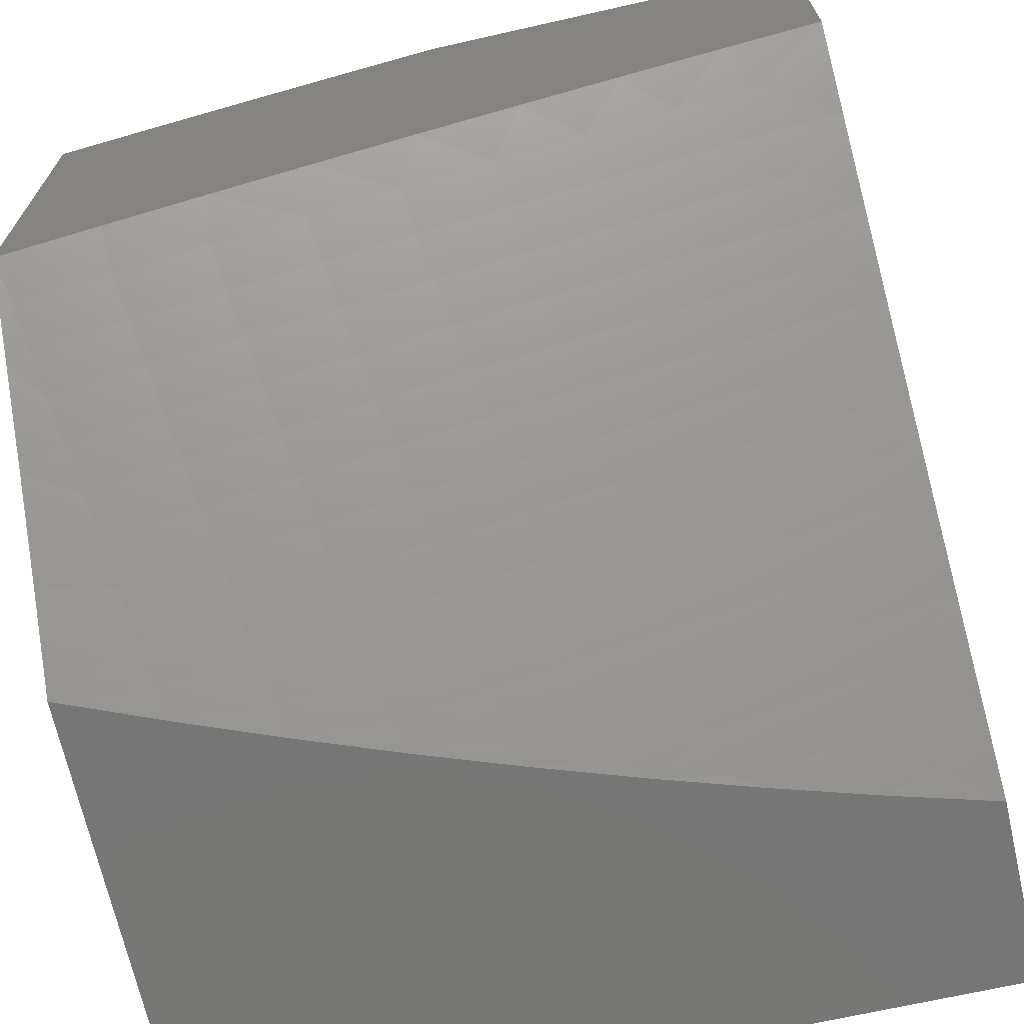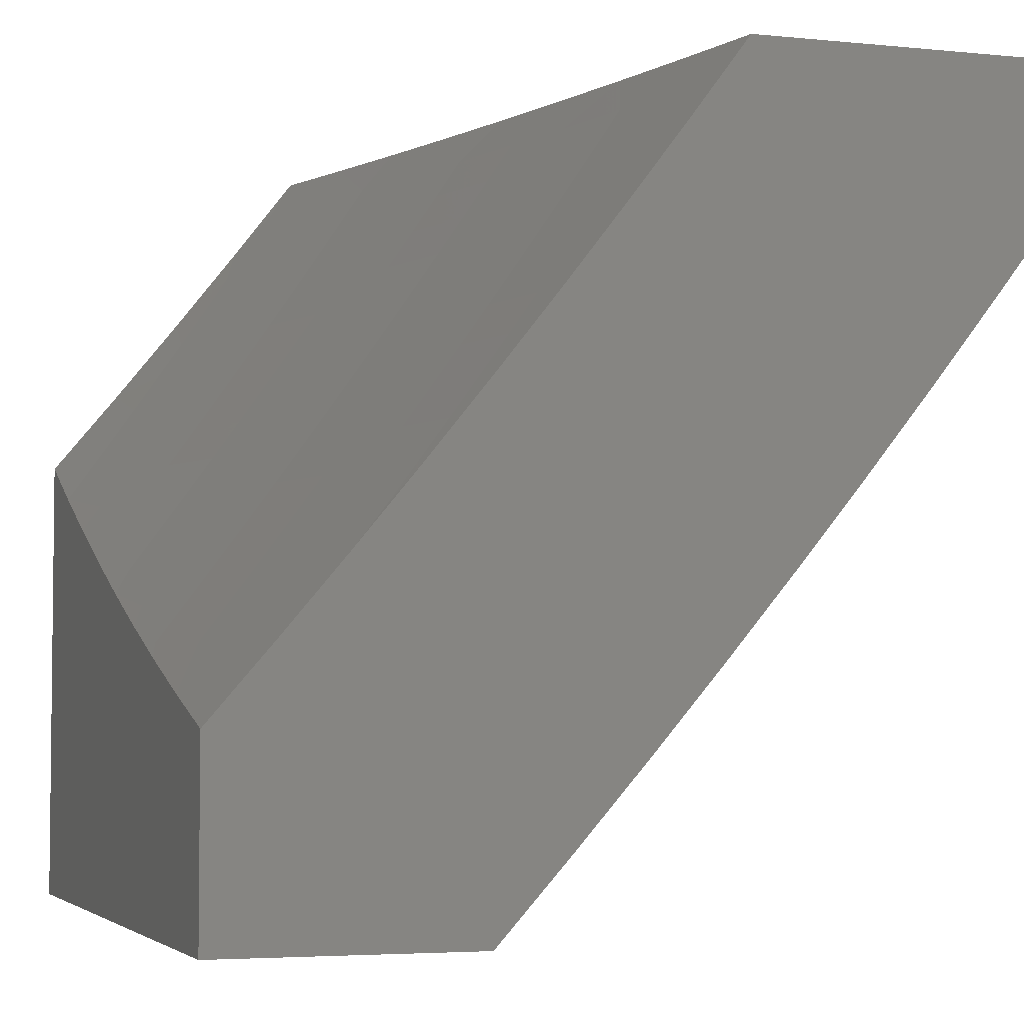
<metadata>
{"format":"stl","ext":"stl","renderer":"f3d","projection":"perspective","resolution":1024,"background":"white","views":[{"elev":-69.0,"azim":12.7,"up":"+Y"},{"elev":-4.2,"azim":71.6,"up":"+Z"}]}
</metadata>
<code>
# stl→obj: 384 verts, 764 faces
v -2.878 8 -7.469
v -2.886 8.023 -7.438
v -3 8 -7.417
v -2.899 8.058 -7.39
v -2.911 8.093 -7.342
v -2.789 8.095 -7.39
v -2.801 8.13 -7.342
v -2.692 8.166 -7.342
v -2.703 8.201 -7.294
v -2.593 8.235 -7.294
v -2.604 8.27 -7.245
v -2.493 8.303 -7.245
v -2.503 8.338 -7.197
v -2.392 8.369 -7.197
v -2.402 8.404 -7.148
v -2.29 8.434 -7.148
v -2.299 8.468 -7.099
v -2.187 8.497 -7.099
v -2.196 8.531 -7.049
v -2.094 8.556 -7.049
v -2.127 8.585 -7
v -2 8.614 -7
v -2 8.541 -7.099
v -2.085 8.521 -7.099
v -2.077 8.486 -7.148
v -2.178 8.462 -7.148
v -2.169 8.427 -7.197
v -2.28 8.399 -7.197
v -2.271 8.363 -7.245
v -2.382 8.334 -7.245
v -2.372 8.299 -7.294
v -2.482 8.268 -7.294
v -2.472 8.232 -7.342
v -2.582 8.2 -7.342
v -2.57 8.164 -7.39
v -2.68 8.13 -7.39
v -2.668 8.095 -7.438
v -2.777 8.06 -7.438
v -2.765 8.024 -7.486
v -2.755 8 -7.518
v -2.631 8 -7.565
v -2.644 8.023 -7.533
v -2.656 8.059 -7.486
v -2.506 8 -7.61
v -2.525 8.019 -7.58
v -2.536 8.056 -7.533
v -2.548 8.092 -7.486
v -2.559 8.128 -7.438
v -2.381 8 -7.652
v -2.406 8.014 -7.627
v -2.417 8.051 -7.58
v -2.428 8.088 -7.533
v -2.439 8.124 -7.486
v -2.45 8.16 -7.438
v -2.461 8.196 -7.39
v -2.254 8 -7.693
v -2.288 8.007 -7.674
v -2.299 8.044 -7.627
v -2.31 8.081 -7.58
v -2.32 8.118 -7.533
v -2.331 8.155 -7.486
v -2.341 8.191 -7.438
v -2.351 8.227 -7.39
v -2.361 8.263 -7.342
v -2.182 8.035 -7.674
v -2.128 8 -7.731
v -2.075 8.062 -7.674
v -2.065 8.025 -7.721
v -2 8.08 -7.674
v -2 8 -7.767
v -2.085 8.1 -7.627
v -2 8.16 -7.581
v -2.094 8.137 -7.58
v -2.104 8.174 -7.533
v -2.202 8.11 -7.58
v -2.212 8.147 -7.533
v -2.006 8.198 -7.533
v -2 8.238 -7.486
v -2.015 8.235 -7.486
v -2.024 8.271 -7.438
v -2.113 8.211 -7.486
v -2.123 8.248 -7.438
v -2.222 8.184 -7.486
v -2.232 8.22 -7.438
v -2 8.315 -7.39
v -2.033 8.308 -7.39
v -2.132 8.284 -7.39
v -2.242 8.256 -7.39
v -2.042 8.344 -7.342
v -2 8.391 -7.294
v -2.051 8.38 -7.294
v -2.059 8.416 -7.245
v -2.15 8.356 -7.294
v -2.16 8.392 -7.245
v -2.261 8.328 -7.294
v -2 8.466 -7.197
v -2.068 8.451 -7.197
v -2.253 8.554 -7
v -2.309 8.503 -7.049
v -2.412 8.438 -7.099
v -2.514 8.372 -7.148
v -2.615 8.305 -7.197
v -2.715 8.236 -7.245
v -2.813 8.165 -7.294
v -2.924 8.128 -7.294
v -3 8.085 -7.315
v -2.379 8.521 -7
v -2.421 8.473 -7.049
v -2.524 8.407 -7.099
v -2.626 8.34 -7.148
v -2.726 8.271 -7.197
v -2.825 8.2 -7.245
v -2.936 8.163 -7.245
v -2.504 8.487 -7
v -2.534 8.441 -7.049
v -2.636 8.374 -7.099
v -2.737 8.305 -7.148
v -2.837 8.235 -7.197
v -2.949 8.197 -7.197
v -3 8.168 -7.211
v -2.629 8.451 -7
v -2.647 8.408 -7.049
v -2.749 8.339 -7.099
v -2.849 8.269 -7.148
v -2.961 8.231 -7.148
v -2.753 8.413 -7
v -2.76 8.373 -7.049
v -2.861 8.303 -7.099
v -2.973 8.265 -7.099
v -3 8.25 -7.106
v -2.877 8.373 -7
v -2.873 8.337 -7.049
v -2.985 8.299 -7.049
v -3 8.331 -7
v -2.192 8.073 -7.627
v -2.251 8.292 -7.342
v -2.141 8.32 -7.342
v -2.127 8.282 -8
v -2.093 8.318 -7.97
v -2 8.313 -8
v -2.1 8.343 -7.94
v -2 8.403 -7.9
v -2.106 8.368 -7.91
v -2.112 8.393 -7.88
v -2.228 8.363 -7.88
v -2.235 8.389 -7.849
v -2.351 8.357 -7.849
v -2.358 8.382 -7.819
v -2.474 8.348 -7.819
v -2.482 8.373 -7.788
v -2.598 8.337 -7.788
v -2.606 8.361 -7.758
v -2.723 8.324 -7.758
v -2.731 8.348 -7.727
v -2.848 8.309 -7.727
v -2.856 8.333 -7.697
v -2.966 8.268 -7.727
v -2.974 8.292 -7.697
v -3 8.227 -7.759
v -3 8.335 -7.636
v -2.208 8.288 -7.97
v -2.253 8.248 -8
v -2.323 8.256 -7.97
v -2.379 8.213 -8
v -2.437 8.223 -7.97
v -2.505 8.175 -8
v -2.552 8.188 -7.97
v -2.629 8.136 -8
v -2.667 8.152 -7.97
v -2.754 8.095 -8
v -2.781 8.113 -7.97
v -2.877 8.052 -8
v -2.895 8.073 -7.97
v -3 8.007 -8
v -3 8.118 -7.88
v -2.94 8.196 -7.819
v -2.931 8.171 -7.849
v -2.922 8.147 -7.88
v -2.815 8.212 -7.849
v -2.806 8.188 -7.88
v -2.691 8.226 -7.88
v -2.683 8.202 -7.91
v -2.568 8.238 -7.91
v -2.56 8.213 -7.94
v -2.445 8.248 -7.94
v -3 8.441 -7.512
v -2.992 8.339 -7.635
v -2.983 8.315 -7.666
v -2.864 8.357 -7.666
v -2.739 8.372 -7.697
v -2.614 8.386 -7.727
v -2.489 8.397 -7.758
v -2.365 8.406 -7.788
v -2.241 8.413 -7.819
v -2.119 8.419 -7.849
v -3 8.544 -7.386
v -2.921 8.522 -7.448
v -2.913 8.498 -7.479
v -2.905 8.475 -7.51
v -2.785 8.515 -7.51
v -2.778 8.492 -7.542
v -2.658 8.53 -7.542
v -2.651 8.506 -7.573
v -2.532 8.542 -7.573
v -2.525 8.518 -7.604
v -2.406 8.553 -7.604
v -2.399 8.528 -7.635
v -2.281 8.561 -7.635
v -2.274 8.537 -7.666
v -2.156 8.567 -7.666
v -2.15 8.543 -7.697
v -2.036 8.597 -7.666
v -2.03 8.572 -7.697
v -2 8.58 -7.695
v -2.024 8.547 -7.727
v -2.018 8.523 -7.758
v -2.137 8.493 -7.758
v -2.131 8.469 -7.788
v -2.255 8.463 -7.758
v -2.248 8.438 -7.788
v -2.372 8.431 -7.758
v -3 8.647 -7.259
v -2.952 8.613 -7.321
v -2.945 8.591 -7.353
v -2.937 8.568 -7.385
v -2.816 8.608 -7.385
v -2.808 8.585 -7.416
v -2.688 8.624 -7.416
v -2.68 8.6 -7.448
v -2.56 8.637 -7.448
v -2.553 8.613 -7.479
v -2.433 8.648 -7.479
v -2.426 8.624 -7.51
v -2.306 8.657 -7.51
v -2.3 8.633 -7.542
v -2.18 8.664 -7.542
v -2.174 8.64 -7.573
v -2.059 8.694 -7.542
v -2.053 8.67 -7.573
v -2 8.666 -7.592
v -2.047 8.645 -7.604
v -2.041 8.621 -7.635
v -2.162 8.592 -7.635
v -3 8.747 -7.13
v -2.983 8.704 -7.194
v -2.968 8.659 -7.258
v -2.831 8.654 -7.321
v -2.823 8.631 -7.353
v -2.702 8.67 -7.353
v -2.695 8.647 -7.385
v -2.574 8.684 -7.385
v -2.567 8.66 -7.416
v -2.446 8.695 -7.416
v -2.44 8.672 -7.448
v -2.319 8.705 -7.448
v -2.313 8.681 -7.479
v -2.193 8.712 -7.479
v -2.187 8.688 -7.51
v -2.07 8.742 -7.479
v -2.065 8.718 -7.51
v -2 8.752 -7.487
v -2.999 8.748 -7.129
v -3 8.845 -7
v -2.89 8.834 -7.065
v -2.875 8.887 -7
v -2.766 8.873 -7.065
v -2.75 8.926 -7
v -2.641 8.911 -7.065
v -2.625 8.964 -7
v -2.517 8.947 -7.065
v -2.498 9 -7
v -2.393 8.981 -7.065
v -2.375 9 -7.045
v -2.251 9 -7.089
v -2.126 9 -7.129
v -2.131 8.999 -7.129
v -2.257 8.968 -7.129
v -2.381 8.936 -7.129
v -2.245 8.923 -7.194
v -2.369 8.891 -7.194
v -2.234 8.877 -7.258
v -2.356 8.845 -7.258
v -2.222 8.83 -7.321
v -2.344 8.799 -7.321
v -2.216 8.807 -7.353
v -2.338 8.775 -7.353
v -2.21 8.783 -7.385
v -2.332 8.752 -7.385
v -2.204 8.76 -7.416
v -2.325 8.728 -7.416
v -2.199 8.736 -7.448
v -2.121 8.953 -7.194
v -2 9 -7.168
v -2 8.918 -7.275
v -2 8.836 -7.382
v -2.098 8.86 -7.321
v -2.11 8.907 -7.258
v -2.082 8.79 -7.416
v -2.087 8.813 -7.385
v -2.093 8.837 -7.353
v -2 8.492 -7.798
v -2.012 8.498 -7.788
v -2.125 8.444 -7.819
v -2.006 8.473 -7.819
v -2.215 8.313 -7.94
v -2.33 8.282 -7.94
v -2.221 8.338 -7.91
v -2.337 8.307 -7.91
v -2.452 8.273 -7.91
v -2.144 8.518 -7.727
v -2.261 8.488 -7.727
v -2.379 8.455 -7.727
v -2.496 8.422 -7.727
v -2.268 8.512 -7.697
v -2.392 8.504 -7.666
v -2.518 8.494 -7.635
v -2.644 8.482 -7.604
v -2.77 8.468 -7.573
v -2.897 8.452 -7.542
v -2.168 8.616 -7.604
v -2.287 8.585 -7.604
v -2.294 8.609 -7.573
v -2.42 8.601 -7.542
v -2.546 8.59 -7.51
v -2.673 8.577 -7.479
v -2.801 8.562 -7.448
v -2.929 8.545 -7.416
v -2.076 8.766 -7.448
v -2.344 8.332 -7.88
v -2.467 8.323 -7.849
v -2.591 8.313 -7.819
v -2.715 8.3 -7.788
v -2.84 8.285 -7.758
v -2.957 8.244 -7.758
v -2.386 8.48 -7.697
v -2.503 8.446 -7.697
v -2.621 8.41 -7.697
v -2.413 8.577 -7.573
v -2.453 8.719 -7.385
v -2.459 8.742 -7.353
v -2.466 8.765 -7.321
v -2.479 8.811 -7.258
v -2.492 8.857 -7.194
v -2.504 8.902 -7.129
v -2.46 8.298 -7.88
v -2.575 8.263 -7.88
v -2.511 8.47 -7.666
v -2.636 8.458 -7.635
v -2.762 8.444 -7.604
v -2.889 8.428 -7.573
v -2.539 8.566 -7.542
v -2.666 8.553 -7.51
v -2.793 8.539 -7.479
v -2.581 8.707 -7.353
v -2.588 8.73 -7.321
v -2.601 8.776 -7.258
v -2.615 8.821 -7.194
v -2.628 8.866 -7.129
v -2.583 8.288 -7.849
v -2.707 8.275 -7.819
v -2.831 8.261 -7.788
v -2.948 8.22 -7.788
v -2.629 8.434 -7.666
v -2.747 8.397 -7.666
v -2.709 8.693 -7.321
v -2.724 8.739 -7.258
v -2.738 8.784 -7.194
v -2.752 8.829 -7.129
v -2.675 8.177 -7.94
v -2.798 8.163 -7.91
v -2.913 8.123 -7.91
v -2.699 8.251 -7.849
v -2.754 8.42 -7.635
v -2.881 8.405 -7.604
v -2.846 8.7 -7.258
v -2.861 8.745 -7.194
v -2.875 8.789 -7.129
v -2.79 8.138 -7.94
v -2.904 8.098 -7.94
v -2.823 8.236 -7.819
v -2.873 8.381 -7.635
v -2 8 -8
v -3 8 -8
v -2 9 -7
f 1 2 3
f 3 2 4
f 3 4 5
f 5 4 6
f 5 6 7
f 7 6 8
f 7 8 9
f 9 8 10
f 9 10 11
f 11 10 12
f 11 12 13
f 13 12 14
f 13 14 15
f 15 14 16
f 15 16 17
f 17 16 18
f 17 18 19
f 19 18 20
f 19 20 21
f 21 20 22
f 22 20 23
f 23 20 24
f 23 24 25
f 25 24 26
f 25 26 27
f 27 26 28
f 27 28 29
f 29 28 30
f 29 30 31
f 31 30 32
f 31 32 33
f 33 32 34
f 33 34 35
f 35 34 36
f 35 36 37
f 37 36 38
f 37 38 39
f 39 38 1
f 39 1 40
f 41 42 40
f 40 42 43
f 40 43 39
f 39 43 37
f 44 45 41
f 41 45 46
f 41 46 42
f 42 46 47
f 42 47 43
f 43 47 48
f 43 48 37
f 37 48 35
f 49 50 44
f 44 50 51
f 44 51 45
f 45 51 52
f 45 52 46
f 46 52 53
f 46 53 47
f 47 53 54
f 47 54 48
f 48 54 55
f 48 55 35
f 35 55 33
f 56 57 49
f 49 57 58
f 49 58 50
f 50 58 59
f 50 59 51
f 51 59 60
f 51 60 52
f 52 60 61
f 52 61 53
f 53 61 62
f 53 62 54
f 54 62 63
f 54 63 55
f 55 63 64
f 55 64 33
f 33 64 31
f 57 56 65
f 65 56 66
f 65 66 67
f 67 66 68
f 67 68 69
f 69 68 70
f 70 68 66
f 67 69 71
f 71 69 72
f 71 72 73
f 73 72 74
f 73 74 75
f 75 74 76
f 75 76 59
f 59 76 60
f 74 72 77
f 77 72 78
f 77 78 79
f 79 78 80
f 79 80 81
f 81 80 82
f 81 82 83
f 83 82 84
f 83 84 61
f 61 84 62
f 78 85 80
f 80 85 86
f 80 86 82
f 82 86 87
f 82 87 84
f 84 87 88
f 84 88 62
f 62 88 63
f 86 85 89
f 89 85 90
f 89 90 91
f 91 90 92
f 91 92 93
f 93 92 94
f 93 94 95
f 95 94 29
f 95 29 31
f 90 96 92
f 92 96 97
f 92 97 94
f 94 97 27
f 94 27 29
f 97 96 25
f 25 96 23
f 21 98 19
f 19 98 99
f 19 99 17
f 17 99 100
f 17 100 15
f 15 100 101
f 15 101 13
f 13 101 102
f 13 102 11
f 11 102 103
f 11 103 9
f 9 103 104
f 9 104 7
f 7 104 105
f 7 105 5
f 5 105 106
f 5 106 3
f 98 107 99
f 99 107 108
f 99 108 100
f 100 108 109
f 100 109 101
f 101 109 110
f 101 110 102
f 102 110 111
f 102 111 103
f 103 111 112
f 103 112 104
f 104 112 113
f 104 113 105
f 105 113 106
f 107 114 108
f 108 114 115
f 108 115 109
f 109 115 116
f 109 116 110
f 110 116 117
f 110 117 111
f 111 117 118
f 111 118 112
f 112 118 119
f 112 119 113
f 113 119 120
f 113 120 106
f 114 121 115
f 115 121 122
f 115 122 116
f 116 122 123
f 116 123 117
f 117 123 124
f 117 124 118
f 118 124 125
f 118 125 119
f 119 125 120
f 121 126 122
f 122 126 127
f 122 127 123
f 123 127 128
f 123 128 124
f 124 128 129
f 124 129 125
f 125 129 130
f 125 130 120
f 126 131 127
f 127 131 132
f 127 132 128
f 128 132 133
f 128 133 129
f 129 133 130
f 131 134 132
f 132 134 133
f 134 130 133
f 4 2 38
f 38 2 1
f 6 4 38
f 8 6 36
f 36 6 38
f 10 8 34
f 34 8 36
f 12 10 32
f 32 10 34
f 14 12 30
f 30 12 32
f 75 59 58
f 58 57 135
f 135 57 65
f 135 65 71
f 71 65 67
f 83 61 60
f 83 60 76
f 95 31 64
f 64 63 136
f 136 63 88
f 136 88 137
f 137 88 87
f 137 87 89
f 89 87 86
f 16 14 28
f 28 14 30
f 73 75 135
f 135 75 58
f 73 135 71
f 81 83 76
f 81 76 74
f 93 95 136
f 136 95 64
f 93 136 137
f 18 16 26
f 26 16 28
f 79 81 74
f 77 79 74
f 91 93 137
f 91 137 89
f 25 27 97
f 20 18 24
f 24 18 26
f 138 139 140
f 140 139 141
f 140 141 142
f 142 141 143
f 142 143 144
f 144 143 145
f 144 145 146
f 146 145 147
f 146 147 148
f 148 147 149
f 148 149 150
f 150 149 151
f 150 151 152
f 152 151 153
f 152 153 154
f 154 153 155
f 154 155 156
f 156 155 157
f 156 157 158
f 158 157 159
f 158 159 160
f 139 138 161
f 161 138 162
f 161 162 163
f 163 162 164
f 163 164 165
f 165 164 166
f 165 166 167
f 167 166 168
f 167 168 169
f 169 168 170
f 169 170 171
f 171 170 172
f 171 172 173
f 173 172 174
f 173 174 175
f 159 176 175
f 175 176 177
f 175 177 178
f 178 177 179
f 178 179 180
f 180 179 181
f 180 181 182
f 182 181 183
f 182 183 184
f 184 183 185
f 184 185 165
f 165 185 163
f 186 187 160
f 160 187 188
f 160 188 158
f 158 188 189
f 158 189 156
f 156 189 190
f 156 190 154
f 154 190 191
f 154 191 152
f 152 191 192
f 152 192 150
f 150 192 193
f 150 193 148
f 148 193 194
f 148 194 146
f 146 194 195
f 146 195 144
f 144 195 142
f 196 197 186
f 186 197 198
f 186 198 199
f 199 198 200
f 199 200 201
f 201 200 202
f 201 202 203
f 203 202 204
f 203 204 205
f 205 204 206
f 205 206 207
f 207 206 208
f 207 208 209
f 209 208 210
f 209 210 211
f 211 210 212
f 211 212 213
f 213 212 214
f 213 214 215
f 215 214 216
f 215 216 217
f 217 216 218
f 217 218 219
f 219 218 220
f 219 220 221
f 221 220 193
f 221 193 192
f 222 223 196
f 196 223 224
f 196 224 225
f 225 224 226
f 225 226 227
f 227 226 228
f 227 228 229
f 229 228 230
f 229 230 231
f 231 230 232
f 231 232 233
f 233 232 234
f 233 234 235
f 235 234 236
f 235 236 237
f 237 236 238
f 237 238 239
f 239 238 240
f 239 240 241
f 241 240 242
f 241 242 243
f 243 242 210
f 243 210 208
f 244 245 222
f 222 245 246
f 222 246 223
f 223 246 247
f 223 247 248
f 248 247 249
f 248 249 250
f 250 249 251
f 250 251 252
f 252 251 253
f 252 253 254
f 254 253 255
f 254 255 256
f 256 255 257
f 256 257 258
f 258 257 259
f 258 259 260
f 260 259 261
f 260 261 238
f 238 261 240
f 245 244 262
f 262 244 263
f 262 263 264
f 264 263 265
f 264 265 266
f 266 265 267
f 266 267 268
f 268 267 269
f 268 269 270
f 270 269 271
f 270 271 272
f 272 271 273
f 272 273 274
f 275 276 274
f 274 276 277
f 274 277 278
f 278 277 279
f 278 279 280
f 280 279 281
f 280 281 282
f 282 281 283
f 282 283 284
f 284 283 285
f 284 285 286
f 286 285 287
f 286 287 288
f 288 287 289
f 288 289 290
f 290 289 291
f 290 291 255
f 255 291 257
f 276 275 292
f 292 275 293
f 292 293 294
f 295 296 294
f 294 296 297
f 294 297 292
f 292 297 281
f 292 281 279
f 261 298 295
f 295 298 299
f 295 299 300
f 300 299 287
f 300 287 285
f 240 214 242
f 242 214 212
f 242 212 210
f 214 301 216
f 216 301 302
f 216 302 218
f 218 302 303
f 218 303 220
f 220 303 194
f 220 194 193
f 302 301 304
f 304 301 142
f 304 142 195
f 141 139 305
f 305 139 161
f 305 161 306
f 306 161 163
f 306 163 185
f 143 141 307
f 307 141 305
f 307 305 308
f 308 305 306
f 308 306 309
f 309 306 185
f 309 185 183
f 302 304 303
f 303 304 195
f 303 195 194
f 213 215 310
f 310 215 217
f 310 217 311
f 311 217 219
f 311 219 312
f 312 219 221
f 312 221 313
f 313 221 192
f 313 192 191
f 213 310 211
f 211 310 314
f 211 314 209
f 209 314 315
f 209 315 207
f 207 315 316
f 207 316 205
f 205 316 317
f 205 317 203
f 203 317 318
f 203 318 201
f 201 318 319
f 201 319 199
f 199 319 186
f 314 310 311
f 239 241 320
f 320 241 243
f 320 243 321
f 321 243 208
f 321 208 206
f 239 320 237
f 237 320 322
f 237 322 235
f 235 322 323
f 235 323 233
f 233 323 324
f 233 324 231
f 231 324 325
f 231 325 229
f 229 325 326
f 229 326 227
f 227 326 327
f 227 327 225
f 225 327 196
f 322 320 321
f 260 238 236
f 260 236 258
f 258 236 234
f 258 234 256
f 256 234 232
f 256 232 254
f 254 232 230
f 254 230 252
f 252 230 228
f 252 228 250
f 250 228 226
f 250 226 248
f 248 226 224
f 248 224 223
f 257 291 328
f 328 291 298
f 328 298 261
f 299 298 289
f 289 298 291
f 289 287 299
f 297 296 283
f 283 296 285
f 283 281 297
f 276 292 279
f 279 277 276
f 295 300 296
f 296 300 285
f 261 259 328
f 328 259 257
f 143 307 145
f 145 307 329
f 145 329 147
f 147 329 330
f 147 330 149
f 149 330 331
f 149 331 151
f 151 331 332
f 151 332 153
f 153 332 333
f 153 333 155
f 155 333 334
f 155 334 157
f 157 334 159
f 329 307 308
f 314 311 335
f 335 311 312
f 335 312 336
f 336 312 313
f 336 313 337
f 337 313 191
f 337 191 190
f 322 321 338
f 338 321 206
f 338 206 204
f 255 253 290
f 290 253 339
f 290 339 288
f 288 339 340
f 288 340 286
f 286 340 341
f 286 341 284
f 284 341 342
f 284 342 282
f 282 342 343
f 282 343 280
f 280 343 344
f 280 344 278
f 278 344 270
f 278 270 272
f 278 272 274
f 329 308 345
f 345 308 309
f 345 309 346
f 346 309 183
f 346 183 181
f 314 335 315
f 315 335 347
f 315 347 316
f 316 347 348
f 316 348 317
f 317 348 349
f 317 349 318
f 318 349 350
f 318 350 319
f 319 350 186
f 347 335 336
f 322 338 323
f 323 338 351
f 323 351 324
f 324 351 352
f 324 352 325
f 325 352 353
f 325 353 326
f 326 353 197
f 326 197 327
f 327 197 196
f 351 338 204
f 253 251 339
f 339 251 354
f 339 354 340
f 340 354 355
f 340 355 341
f 341 355 356
f 341 356 342
f 342 356 357
f 342 357 343
f 343 357 358
f 343 358 344
f 344 358 268
f 344 268 270
f 329 345 330
f 330 345 359
f 330 359 331
f 331 359 360
f 331 360 332
f 332 360 361
f 332 361 333
f 333 361 362
f 333 362 334
f 334 362 159
f 359 345 346
f 347 336 363
f 363 336 337
f 363 337 364
f 364 337 190
f 364 190 189
f 352 351 202
f 202 351 204
f 251 249 354
f 354 249 365
f 354 365 355
f 355 365 366
f 355 366 356
f 356 366 367
f 356 367 357
f 357 367 368
f 357 368 358
f 358 368 266
f 358 266 268
f 165 167 184
f 184 167 369
f 184 369 182
f 182 369 370
f 182 370 180
f 180 370 371
f 180 371 178
f 178 371 175
f 359 346 372
f 372 346 181
f 372 181 179
f 347 363 348
f 348 363 373
f 348 373 349
f 349 373 374
f 349 374 350
f 350 374 187
f 350 187 186
f 373 363 364
f 353 352 200
f 200 352 202
f 249 247 365
f 365 247 375
f 365 375 366
f 366 375 376
f 366 376 367
f 367 376 377
f 367 377 368
f 368 377 264
f 368 264 266
f 167 169 369
f 369 169 378
f 369 378 370
f 370 378 379
f 370 379 371
f 371 379 175
f 359 372 360
f 360 372 380
f 360 380 361
f 361 380 176
f 361 176 362
f 362 176 159
f 380 372 179
f 373 364 381
f 381 364 189
f 381 189 188
f 197 353 198
f 198 353 200
f 247 246 375
f 375 246 245
f 375 245 376
f 376 245 262
f 376 262 377
f 377 262 264
f 169 171 378
f 378 171 173
f 378 173 379
f 379 173 175
f 176 380 177
f 177 380 179
f 187 374 381
f 381 374 373
f 187 381 188
f 70 66 382
f 382 66 56
f 382 56 383
f 383 56 49
f 383 49 44
f 44 41 383
f 383 41 40
f 383 40 1
f 1 3 383
f 23 294 22
f 22 294 293
f 22 293 384
f 294 23 295
f 295 23 96
f 295 96 261
f 261 96 90
f 261 90 240
f 240 90 85
f 240 85 214
f 214 85 78
f 214 78 301
f 301 78 72
f 301 72 142
f 142 72 69
f 142 69 140
f 140 69 70
f 140 70 382
f 174 172 383
f 383 172 382
f 382 172 170
f 382 170 168
f 168 166 382
f 382 166 164
f 382 164 162
f 162 138 382
f 382 138 140
f 134 131 263
f 263 131 126
f 263 126 121
f 263 121 265
f 265 121 114
f 265 114 267
f 267 114 107
f 267 107 269
f 269 107 98
f 269 98 271
f 271 98 21
f 271 21 384
f 384 21 22
f 106 160 3
f 3 160 159
f 3 159 175
f 160 106 186
f 186 106 120
f 186 120 130
f 186 130 196
f 196 130 134
f 196 134 222
f 222 134 244
f 244 134 263
f 174 383 175
f 175 383 3
f 293 275 384
f 384 275 274
f 384 274 273
f 273 271 384

</code>
